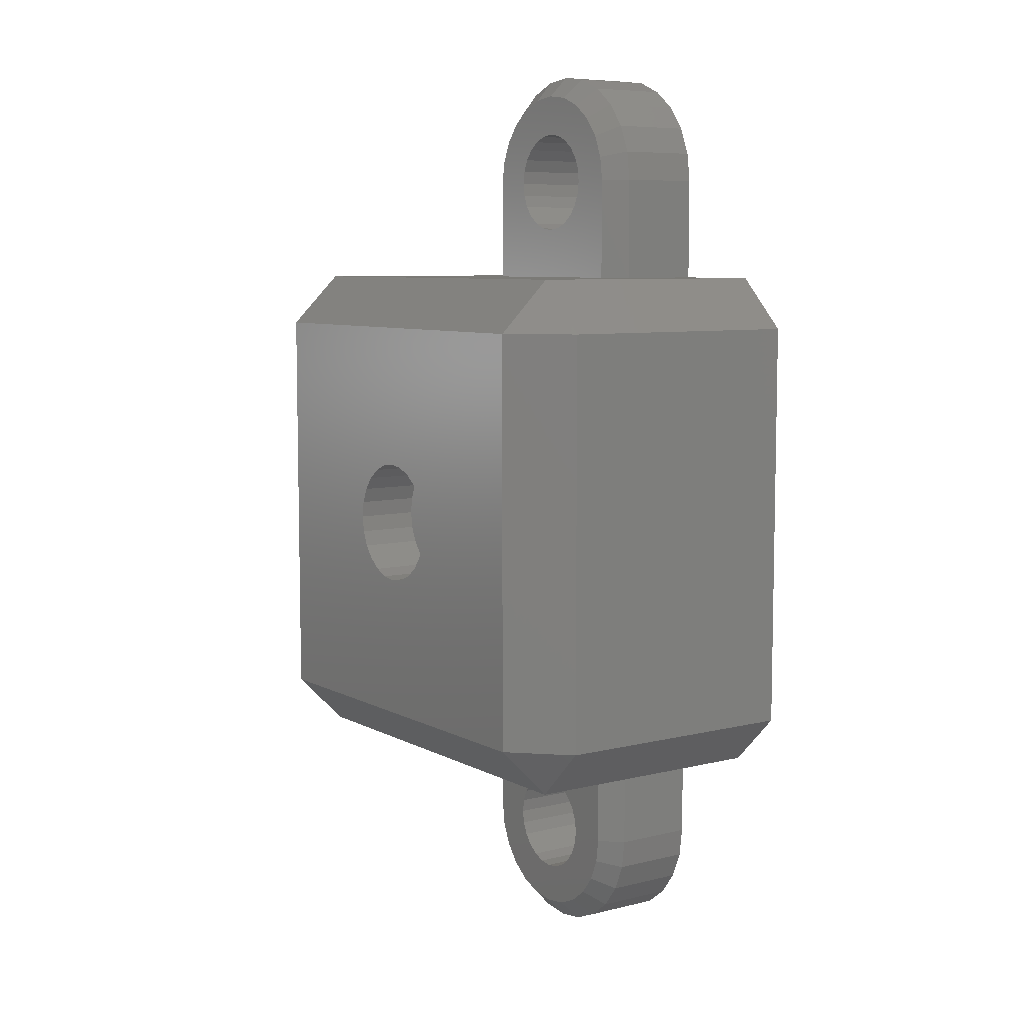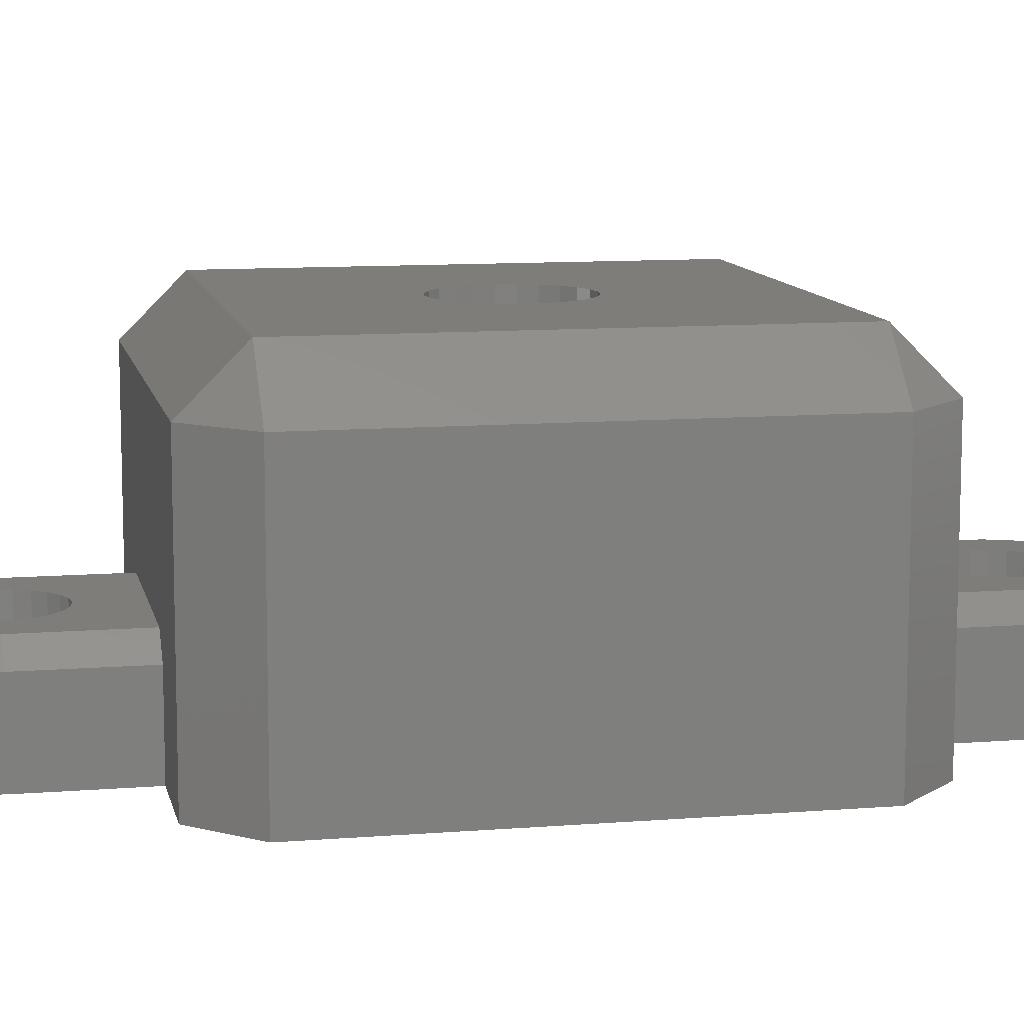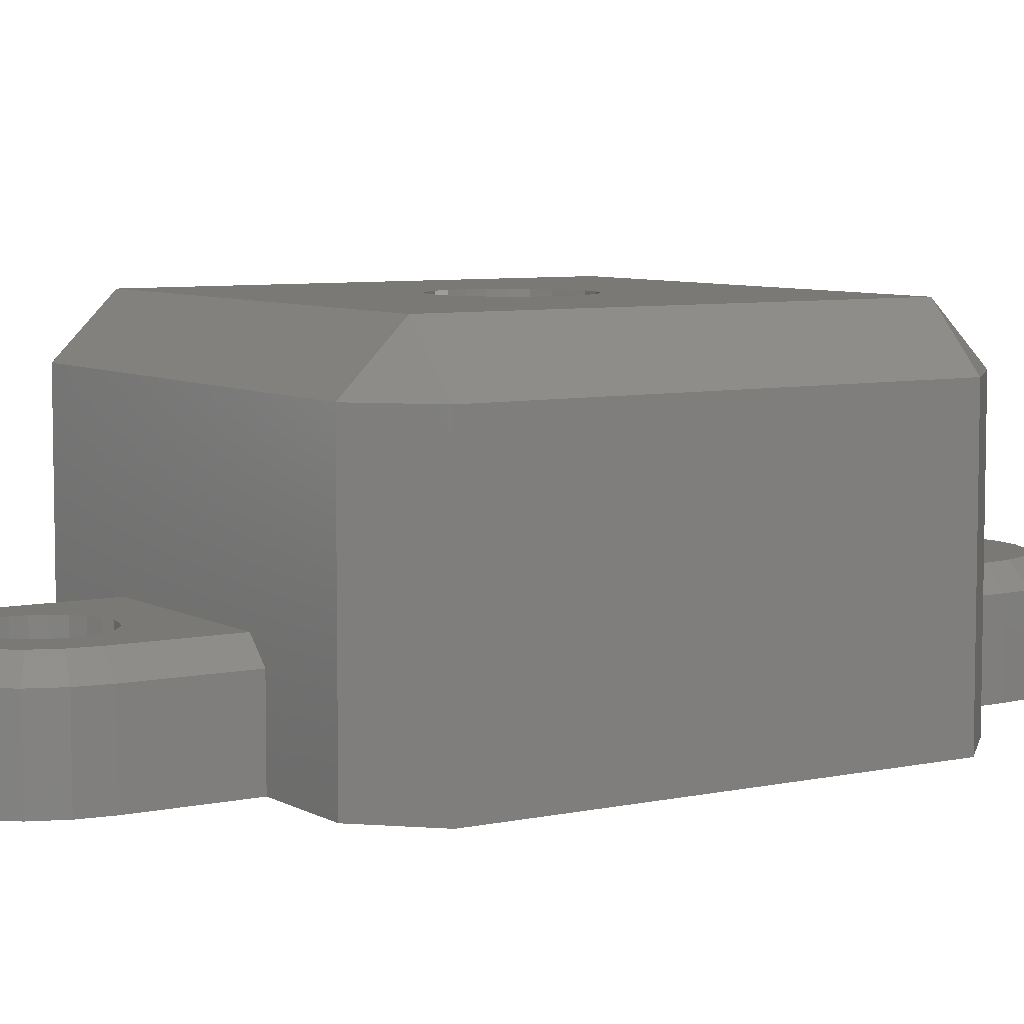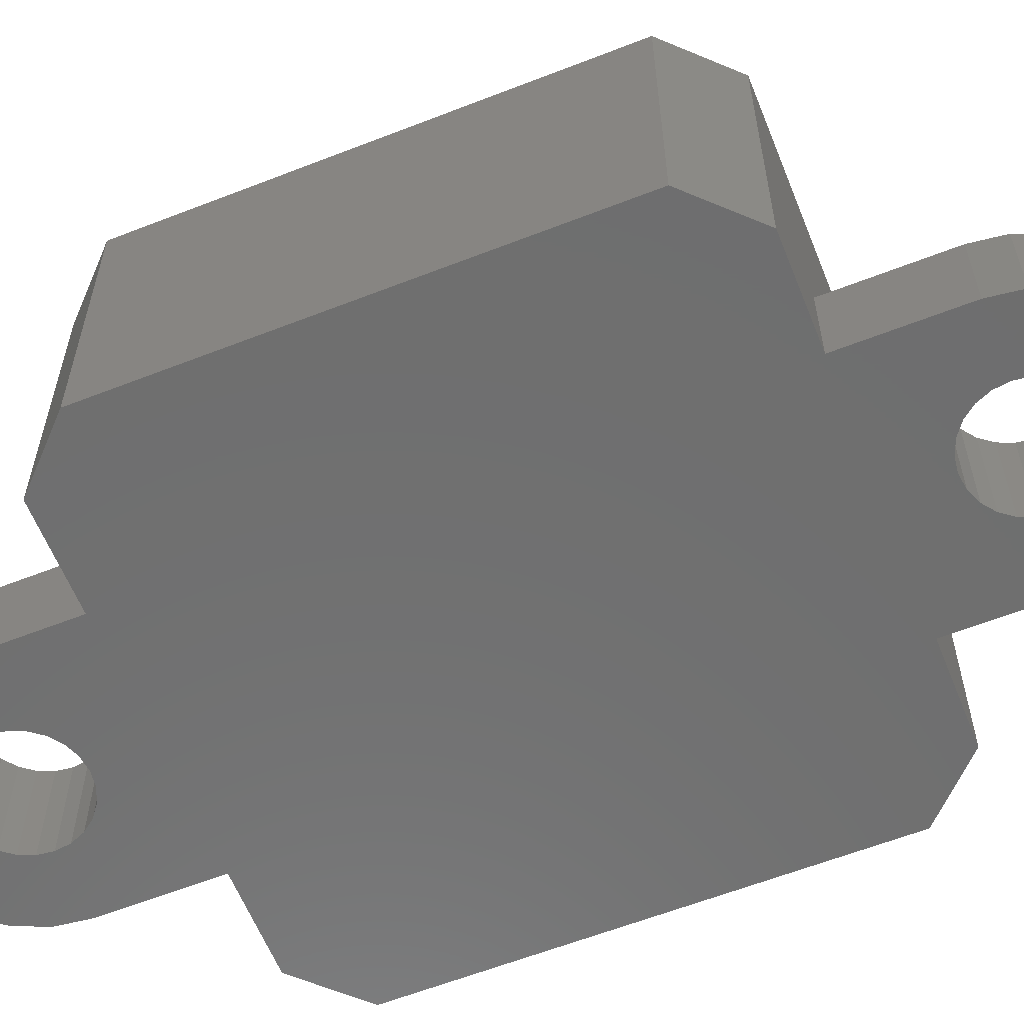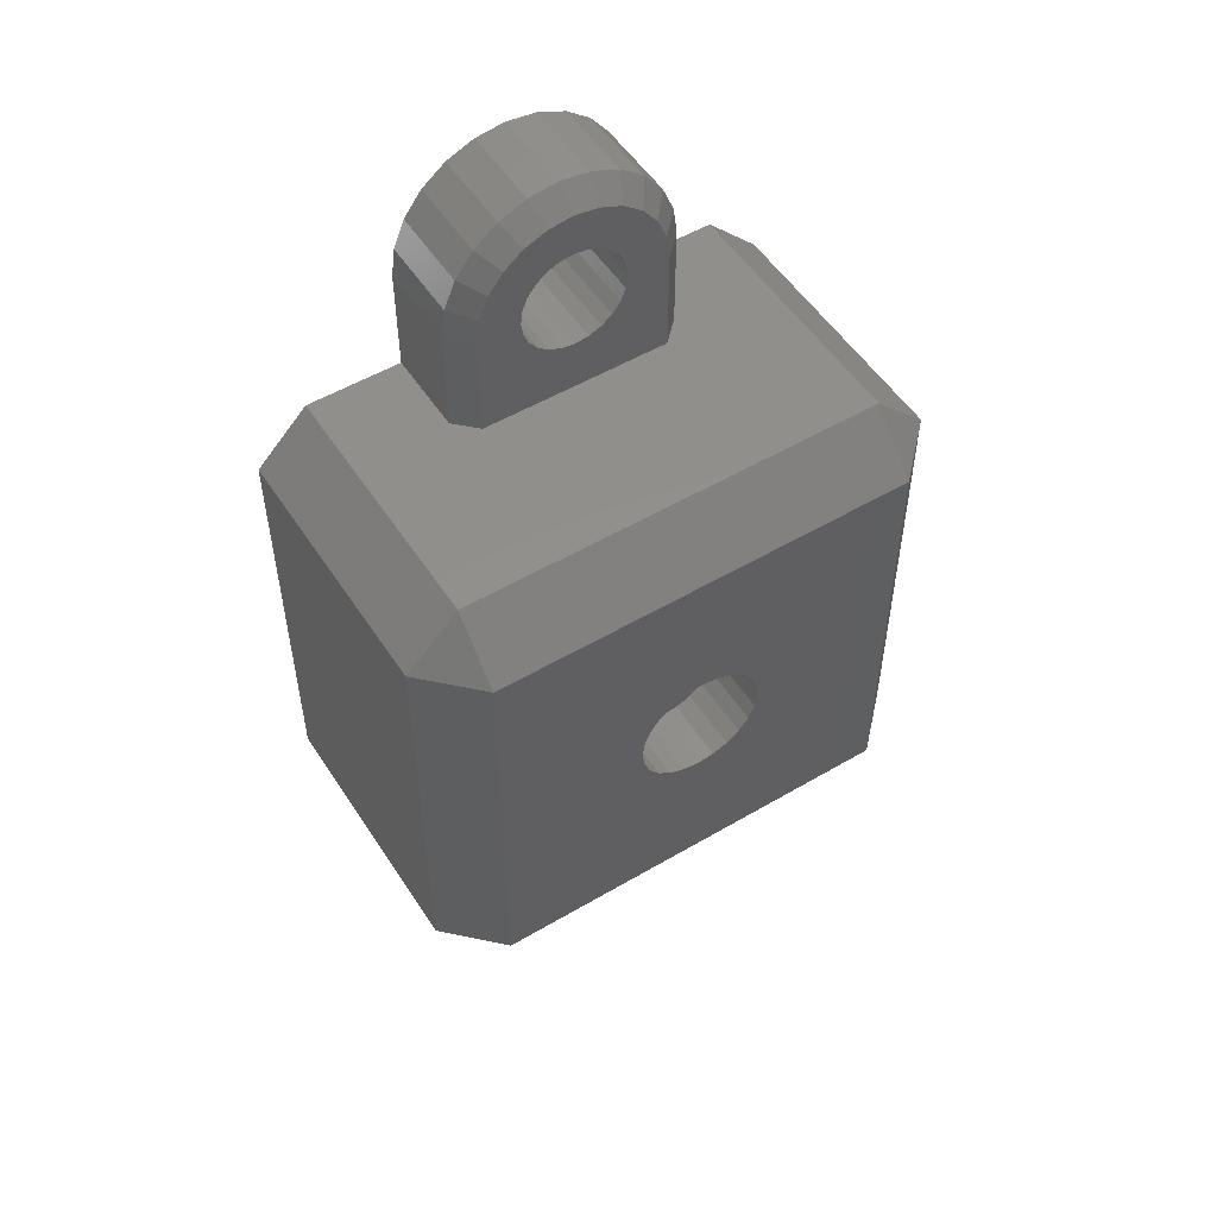
<metadata>
{"format":"stl","ext":"stl","renderer":"f3d","projection":"perspective","resolution":1024,"background":"white","views":[{"elev":7.4,"azim":55.2,"up":"+Y"},{"elev":10.4,"azim":78.4,"up":"+Z"},{"elev":6.7,"azim":57.4,"up":"+Z"},{"elev":-60.7,"azim":111.8,"up":"+Z"},{"elev":52.8,"azim":-32.3,"up":"+Y"}]}
</metadata>
<code>
# stl→obj: 258 verts, 520 faces
v 10 12.5 5
v -10 10 7.5
v 10 10 7.5
v -10 12.5 5
v 10 -10 7.5
v 12.5 10 5
v 12.5 -10 5
v 11.25 11.25 5
v 10 12.5 -7.5
v 12.5 10 -7.5
v -10 -12.5 5
v -10 -10 7.5
v 10 -12.5 5
v -12.5 -10 5
v -12.5 10 5
v -10 12.5 -7.5
v -11.25 11.25 5
v -12.5 10 -7.5
v -12.5 -10 -7.5
v -11.25 -11.25 5
v -10 -12.5 -7.5
v 11.25 -11.25 5
v 12.5 -10 -7.5
v 10 -12.5 -7.5
v 3 0 7.5
v 2.898 -0.7765 7.5
v 2.598 -1.5 7.5
v 2.898 0.7765 7.5
v 2.598 1.5 7.5
v 2.121 2.121 7.5
v 1.5 2.598 7.5
v 0.7765 2.898 7.5
v 0 3 7.5
v -0.7765 2.898 7.5
v -2.121 2.121 7.5
v -2.598 1.5 7.5
v -1.5 2.598 7.5
v 2.121 -2.121 7.5
v 1.5 -2.598 7.5
v 0.7765 -2.898 7.5
v 0 -3 7.5
v -0.7765 -2.898 7.5
v -1.5 -2.598 7.5
v -2.898 0.7765 7.5
v -3 0 7.5
v -2.121 -2.121 7.5
v -2.598 -1.5 7.5
v -2.898 -0.7765 7.5
v -5.5 -12.5 -7.5
v -5.5 12.5 -7.5
v 1.768 -15.73 -7.5
v 5.5 -12.5 -7.5
v 2.165 -16.25 -7.5
v 5.5 12.5 -7.5
v 2.415 16.85 -7.5
v 2.5 17.5 -7.5
v 1.25 -15.33 -7.5
v 2.165 16.25 -7.5
v 0.647 -15.09 -7.5
v 1.768 15.73 -7.5
v 0 -15 -7.5
v 1.25 15.33 -7.5
v 0.647 15.09 -7.5
v -0.647 -15.09 -7.5
v 0 15 -7.5
v -1.25 -15.33 -7.5
v -1.768 -15.73 -7.5
v -0.647 15.09 -7.5
v -2.165 -16.25 -7.5
v -1.25 15.33 -7.5
v -5.5 -17.5 -7.5
v -2.415 -16.85 -7.5
v -1.768 15.73 -7.5
v -2.5 -17.5 -7.5
v -2.165 16.25 -7.5
v 2.415 -16.85 -7.5
v 5.5 -17.5 -7.5
v 2.5 -17.5 -7.5
v 5.313 -18.92 -7.5
v 2.415 -18.15 -7.5
v 4.763 -20.25 -7.5
v 5.5 17.5 -7.5
v 2.165 -18.75 -7.5
v 3.889 -21.39 -7.5
v 5.313 18.92 -7.5
v 1.768 -19.27 -7.5
v 2.75 -22.26 -7.5
v 2.415 18.15 -7.5
v 4.763 20.25 -7.5
v 1.25 -19.67 -7.5
v 1.423 -22.81 -7.5
v 0.647 -19.91 -7.5
v 0 -23 -7.5
v 0 -20 -7.5
v -0.647 -19.91 -7.5
v -1.423 -22.81 -7.5
v -1.25 -19.67 -7.5
v -2.75 -22.26 -7.5
v -1.768 -19.27 -7.5
v -3.889 -21.39 -7.5
v -2.165 -18.75 -7.5
v -4.763 -20.25 -7.5
v -2.415 -18.15 -7.5
v 2.165 18.75 -7.5
v 3.889 21.39 -7.5
v 1.768 19.27 -7.5
v 2.75 22.26 -7.5
v 1.25 19.67 -7.5
v 1.423 22.81 -7.5
v 0.647 19.91 -7.5
v 0 20 -7.5
v 0 23 -7.5
v -0.647 19.91 -7.5
v -1.423 22.81 -7.5
v -1.25 19.67 -7.5
v -2.75 22.26 -7.5
v -1.768 19.27 -7.5
v -3.889 21.39 -7.5
v -2.165 18.75 -7.5
v -4.763 20.25 -7.5
v -2.415 18.15 -7.5
v -5.313 18.92 -7.5
v -2.5 17.5 -7.5
v -5.5 17.5 -7.5
v -5.313 -18.92 -7.5
v -2.415 16.85 -7.5
v 4.5 12.5 -2.5
v -4.5 12.5 -2.5
v 5.5 12.5 -3.5
v -5.5 12.5 -3.5
v -4.5 -12.5 -2.5
v 4.5 -12.5 -2.5
v -5.5 -12.5 -3.5
v 5.5 -12.5 -3.5
v 2.898 0.7765 4.5
v 2.598 1.5 4.5
v 3 0 4.5
v -2.121 2.121 4.5
v -1.5 2.598 4.5
v -0.7765 2.898 4.5
v 2.121 -2.121 4.5
v 1.5 -2.598 4.5
v 1.5 2.598 4.5
v 2.121 2.121 4.5
v 0 -3 4.5
v -0.7765 -2.898 4.5
v 0 3 4.5
v 0.7765 2.898 4.5
v -1.5 -2.598 4.5
v -2.121 -2.121 4.5
v 2.598 -1.5 4.5
v 0.7765 -2.898 4.5
v -2.598 1.5 4.5
v -2.598 -1.5 4.5
v 2.898 -0.7765 4.5
v -2.898 -0.7765 4.5
v -3 0 4.5
v -2.898 0.7765 4.5
v 2.165 -16.25 -2.5
v 2.415 -16.85 -2.5
v 2.5 -17.5 -2.5
v 1.768 -15.73 -2.5
v 0 -20 -2.5
v 0.647 -19.91 -2.5
v -0.647 -19.91 -2.5
v -1.25 -15.33 -2.5
v -1.768 -15.73 -2.5
v 1.25 -19.67 -2.5
v 1.25 -15.33 -2.5
v -2.415 -16.85 -2.5
v -2.165 -16.25 -2.5
v 2.415 -18.15 -2.5
v 0.647 -15.09 -2.5
v 2.165 -18.75 -2.5
v 1.768 -19.27 -2.5
v -2.165 -18.75 -2.5
v -2.415 -18.15 -2.5
v -2.5 -17.5 -2.5
v -1.768 -19.27 -2.5
v -0.647 -15.09 -2.5
v 0 -15 -2.5
v 4.5 -17.5 -2.5
v 4.347 -18.66 -2.5
v 3.897 -19.75 -2.5
v -4.5 -17.5 -2.5
v -3.897 -19.75 -2.5
v -3.182 -20.68 -2.5
v -4.347 -18.66 -2.5
v 3.182 -20.68 -2.5
v 2.25 -21.4 -2.5
v 1.165 -21.85 -2.5
v 0 -22 -2.5
v -1.165 -21.85 -2.5
v -1.25 -19.67 -2.5
v -2.25 -21.4 -2.5
v 4.347 18.66 -2.5
v 2.415 18.15 -2.5
v 2.5 17.5 -2.5
v 1.768 19.27 -2.5
v 3.182 20.68 -2.5
v 2.25 21.4 -2.5
v 3.897 19.75 -2.5
v 2.165 18.75 -2.5
v 1.25 19.67 -2.5
v 1.165 21.85 -2.5
v 0.647 19.91 -2.5
v 0 22 -2.5
v 0 20 -2.5
v -0.647 19.91 -2.5
v -1.165 21.85 -2.5
v -1.25 19.67 -2.5
v -2.25 21.4 -2.5
v -1.768 19.27 -2.5
v -3.182 20.68 -2.5
v -2.165 18.75 -2.5
v -3.897 19.75 -2.5
v -2.415 18.15 -2.5
v 4.5 17.5 -2.5
v 2.415 16.85 -2.5
v 2.165 16.25 -2.5
v 1.768 15.73 -2.5
v 1.25 15.33 -2.5
v 0.647 15.09 -2.5
v 0 15 -2.5
v -0.647 15.09 -2.5
v -1.25 15.33 -2.5
v -4.347 18.66 -2.5
v -2.5 17.5 -2.5
v -4.5 17.5 -2.5
v -2.415 16.85 -2.5
v -2.165 16.25 -2.5
v -1.768 15.73 -2.5
v 0 -23 -3.5
v 2.75 -22.26 -3.5
v 1.423 -22.81 -3.5
v -1.423 -22.81 -3.5
v -5.313 -18.92 -3.5
v -4.763 -20.25 -3.5
v 3.889 -21.39 -3.5
v -5.5 -17.5 -3.5
v 3.889 21.39 -3.5
v 2.75 22.26 -3.5
v -2.75 -22.26 -3.5
v -3.889 -21.39 -3.5
v 5.5 -17.5 -3.5
v 5.5 17.5 -3.5
v 4.763 20.25 -3.5
v 5.313 18.92 -3.5
v -5.5 17.5 -3.5
v -3.889 21.39 -3.5
v -2.75 22.26 -3.5
v -5.313 18.92 -3.5
v 5.313 -18.92 -3.5
v -4.763 20.25 -3.5
v 4.763 -20.25 -3.5
v 0 23 -3.5
v -1.423 22.81 -3.5
v 1.423 22.81 -3.5
f 1 2 3
f 2 1 4
f 5 6 3
f 6 5 7
f 8 9 1
f 10 8 6
f 8 10 9
f 11 5 12
f 5 11 13
f 14 2 15
f 2 14 12
f 16 17 4
f 18 17 16
f 17 18 15
f 19 20 14
f 21 20 19
f 20 21 11
f 22 23 7
f 24 22 13
f 22 24 23
f 20 11 12
f 14 20 12
f 22 7 5
f 13 22 5
f 17 2 4
f 17 15 2
f 6 8 3
f 3 8 1
f 7 10 6
f 7 23 10
f 3 25 5
f 26 5 25
f 27 5 26
f 3 28 25
f 3 29 28
f 3 30 29
f 3 31 30
f 3 32 31
f 3 33 32
f 2 33 3
f 33 2 34
f 35 2 36
f 37 2 35
f 34 2 37
f 38 5 27
f 39 5 38
f 40 5 39
f 41 5 40
f 12 41 42
f 12 42 43
f 36 2 44
f 44 2 45
f 41 12 5
f 46 12 43
f 12 46 47
f 12 45 2
f 45 12 48
f 48 12 47
f 19 49 21
f 49 19 50
f 18 50 19
f 50 18 16
f 51 52 53
f 54 55 56
f 57 52 51
f 54 58 55
f 59 52 57
f 54 60 58
f 61 52 59
f 54 62 60
f 52 49 54
f 54 63 62
f 52 61 49
f 50 54 49
f 49 61 64
f 65 54 50
f 49 64 66
f 54 65 63
f 49 66 67
f 65 50 68
f 49 67 69
f 68 50 70
f 71 69 72
f 70 50 73
f 71 72 74
f 73 50 75
f 76 77 78
f 53 77 76
f 78 77 79
f 77 53 52
f 80 79 81
f 54 56 82
f 83 81 84
f 82 56 85
f 86 84 87
f 88 85 56
f 85 88 89
f 79 80 78
f 81 83 80
f 84 86 83
f 90 87 91
f 87 90 86
f 91 92 90
f 93 92 91
f 93 94 92
f 93 95 94
f 96 95 93
f 95 96 97
f 98 97 96
f 97 98 99
f 100 99 98
f 101 102 103
f 102 101 100
f 99 100 101
f 52 23 24
f 23 52 10
f 54 10 52
f 10 54 9
f 104 89 88
f 89 104 105
f 106 105 104
f 105 106 107
f 108 107 106
f 107 108 109
f 110 109 108
f 111 109 110
f 111 112 109
f 113 112 111
f 114 113 115
f 113 114 112
f 116 115 117
f 118 117 119
f 120 119 121
f 115 116 114
f 122 121 123
f 124 75 50
f 125 103 102
f 75 124 126
f 103 125 74
f 126 124 123
f 74 125 71
f 122 123 124
f 69 71 49
f 117 118 116
f 119 120 118
f 121 122 120
f 18 14 15
f 19 14 18
f 1 127 4
f 128 4 127
f 1 129 127
f 9 129 1
f 129 9 54
f 130 4 128
f 16 130 50
f 130 16 4
f 11 131 13
f 132 13 131
f 11 133 131
f 21 133 11
f 133 21 49
f 134 13 132
f 24 134 52
f 134 24 13
f 135 29 136
f 29 135 28
f 137 28 135
f 28 137 25
f 138 37 35
f 37 138 139
f 139 34 37
f 34 139 140
f 141 39 38
f 39 141 142
f 143 30 31
f 30 143 144
f 145 42 41
f 42 145 146
f 147 32 33
f 32 147 148
f 148 31 32
f 31 148 143
f 149 46 43
f 46 149 150
f 141 27 151
f 27 141 38
f 142 40 39
f 40 142 152
f 36 138 35
f 138 36 153
f 46 154 47
f 154 46 150
f 155 25 137
f 25 155 26
f 140 33 34
f 33 140 147
f 47 156 48
f 156 47 154
f 48 157 45
f 157 48 156
f 151 26 155
f 26 151 27
f 146 43 42
f 43 146 149
f 152 41 40
f 41 152 145
f 136 30 144
f 30 136 29
f 135 155 137
f 136 155 135
f 136 151 155
f 144 151 136
f 144 141 151
f 143 141 144
f 143 142 141
f 148 142 143
f 148 152 142
f 147 152 148
f 147 145 152
f 140 145 147
f 140 146 145
f 139 146 140
f 139 149 146
f 138 149 139
f 138 150 149
f 153 150 138
f 153 154 150
f 158 154 153
f 158 156 154
f 156 158 157
f 44 153 36
f 153 44 158
f 45 158 44
f 158 45 157
f 76 159 53
f 159 76 160
f 78 160 76
f 160 78 161
f 53 162 51
f 162 53 159
f 92 163 164
f 163 92 94
f 94 165 163
f 165 94 95
f 67 166 167
f 166 67 66
f 90 164 168
f 164 90 92
f 57 162 169
f 162 57 51
f 170 69 171
f 69 170 72
f 80 161 78
f 161 80 172
f 59 169 173
f 169 59 57
f 86 174 83
f 174 86 175
f 176 103 177
f 103 176 101
f 178 72 170
f 72 178 74
f 171 67 167
f 67 171 69
f 86 168 175
f 168 86 90
f 179 101 176
f 101 179 99
f 66 180 166
f 180 66 64
f 64 181 180
f 181 64 61
f 61 173 181
f 173 61 59
f 159 182 132
f 161 182 160
f 182 161 183
f 183 172 184
f 172 183 161
f 182 159 160
f 132 162 159
f 132 169 162
f 132 173 169
f 132 181 173
f 131 181 132
f 181 131 180
f 185 178 170
f 178 186 187
f 185 170 171
f 178 188 186
f 131 171 167
f 180 131 166
f 131 167 166
f 171 131 185
f 178 185 188
f 174 184 172
f 184 174 189
f 175 189 174
f 189 175 190
f 168 190 175
f 168 191 190
f 164 191 168
f 163 191 164
f 163 192 191
f 165 192 163
f 165 193 192
f 194 193 165
f 195 194 179
f 187 179 176
f 194 195 193
f 187 176 177
f 187 177 178
f 179 187 195
f 196 197 198
f 199 200 201
f 202 203 197
f 200 199 203
f 201 204 199
f 205 204 201
f 205 206 204
f 207 206 205
f 207 208 206
f 207 209 208
f 210 209 207
f 210 211 209
f 212 211 210
f 211 212 213
f 214 213 212
f 213 214 215
f 216 215 214
f 215 216 217
f 198 218 196
f 197 196 202
f 203 202 200
f 218 198 219
f 220 218 219
f 218 220 127
f 221 127 220
f 222 127 221
f 223 127 222
f 224 127 223
f 128 224 225
f 128 225 226
f 227 217 216
f 217 227 228
f 229 228 227
f 228 229 230
f 230 229 231
f 128 231 229
f 231 128 232
f 224 128 127
f 232 128 226
f 83 172 80
f 172 83 174
f 97 179 194
f 179 97 99
f 177 74 178
f 74 177 103
f 95 194 165
f 194 95 97
f 70 232 226
f 232 70 73
f 88 203 104
f 203 88 197
f 56 197 88
f 197 56 198
f 104 199 106
f 199 104 203
f 108 199 204
f 199 108 106
f 113 208 209
f 208 113 111
f 110 204 206
f 204 110 108
f 60 220 58
f 220 60 221
f 215 117 213
f 117 215 119
f 111 206 208
f 206 111 110
f 55 198 56
f 198 55 219
f 115 209 211
f 209 115 113
f 217 119 215
f 119 217 121
f 230 123 228
f 123 230 126
f 62 223 222
f 223 62 63
f 68 226 225
f 226 68 70
f 60 222 221
f 222 60 62
f 65 225 224
f 225 65 68
f 228 121 217
f 121 228 123
f 117 211 213
f 211 117 115
f 63 224 223
f 224 63 65
f 231 126 230
f 126 231 75
f 58 219 55
f 219 58 220
f 232 75 231
f 75 232 73
f 192 193 233
f 91 234 235
f 234 91 87
f 193 236 233
f 190 191 234
f 188 237 238
f 189 234 239
f 125 240 71
f 240 125 237
f 241 242 200
f 100 243 244
f 243 100 98
f 182 134 132
f 134 182 245
f 127 246 218
f 246 127 129
f 245 52 134
f 52 245 77
f 129 82 246
f 82 129 54
f 193 243 236
f 247 202 196
f 247 196 248
f 240 131 133
f 131 240 185
f 130 229 249
f 229 130 128
f 116 250 251
f 250 116 118
f 252 249 227
f 210 251 212
f 245 183 253
f 214 254 216
f 98 236 243
f 236 98 96
f 241 200 247
f 93 235 233
f 235 93 91
f 102 237 125
f 237 102 238
f 87 239 234
f 239 87 84
f 227 249 229
f 184 189 255
f 253 77 245
f 77 253 79
f 96 233 236
f 233 96 93
f 248 89 247
f 89 248 85
f 122 254 120
f 254 122 252
f 251 250 214
f 182 183 245
f 50 249 124
f 249 50 130
f 71 133 49
f 133 71 240
f 195 243 193
f 256 210 207
f 189 190 234
f 192 233 191
f 187 238 244
f 188 240 237
f 183 184 255
f 253 183 255
f 114 251 257
f 251 114 116
f 185 240 188
f 246 85 248
f 85 246 82
f 246 196 218
f 105 242 241
f 242 105 107
f 258 205 242
f 248 196 246
f 251 214 212
f 107 258 242
f 258 107 109
f 109 256 258
f 256 109 112
f 239 81 255
f 81 239 84
f 234 191 235
f 191 233 235
f 187 244 243
f 258 256 205
f 255 79 253
f 79 255 81
f 216 254 227
f 257 251 210
f 256 257 210
f 188 238 186
f 256 207 205
f 195 187 243
f 247 105 241
f 105 247 89
f 247 200 202
f 255 189 239
f 254 252 227
f 112 257 256
f 257 112 114
f 100 238 102
f 238 100 244
f 242 205 201
f 242 201 200
f 186 238 187
f 124 252 122
f 252 124 249
f 120 250 118
f 250 120 254
f 250 254 214

</code>
